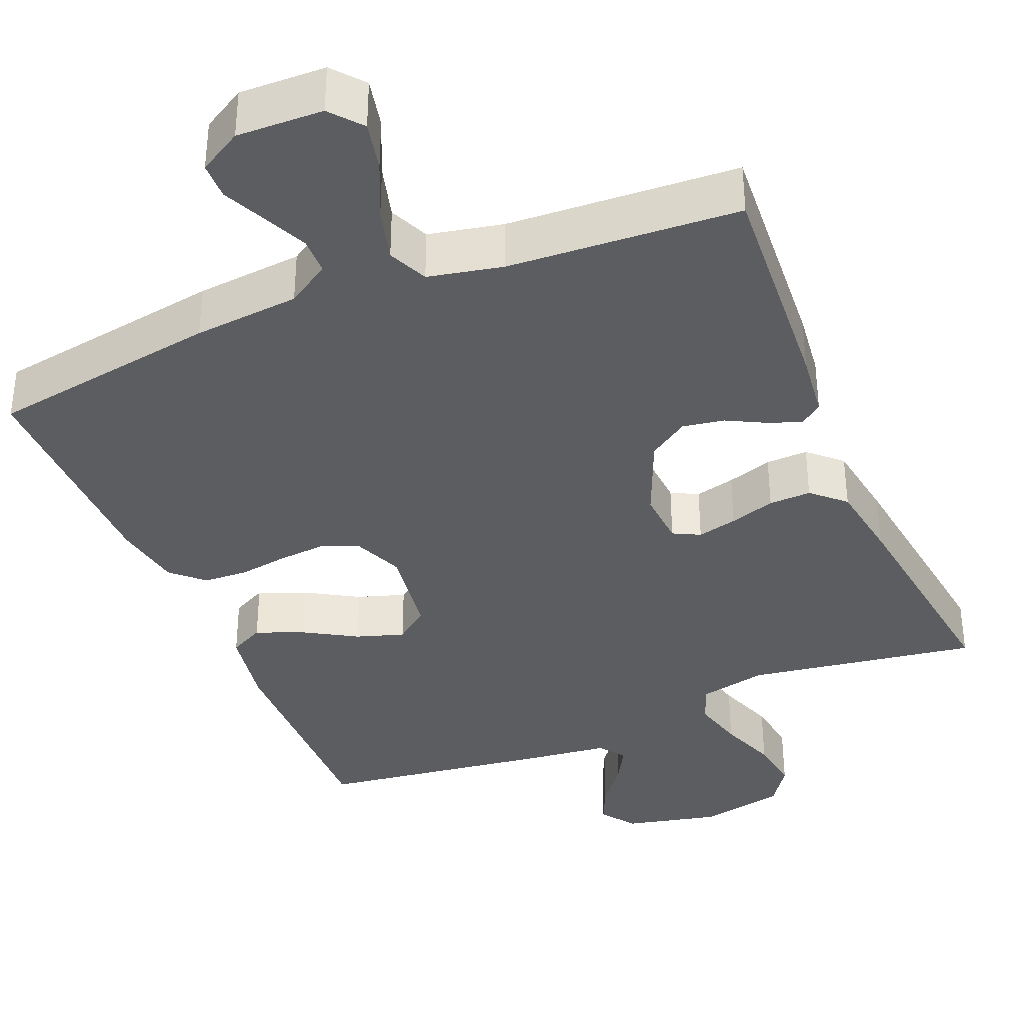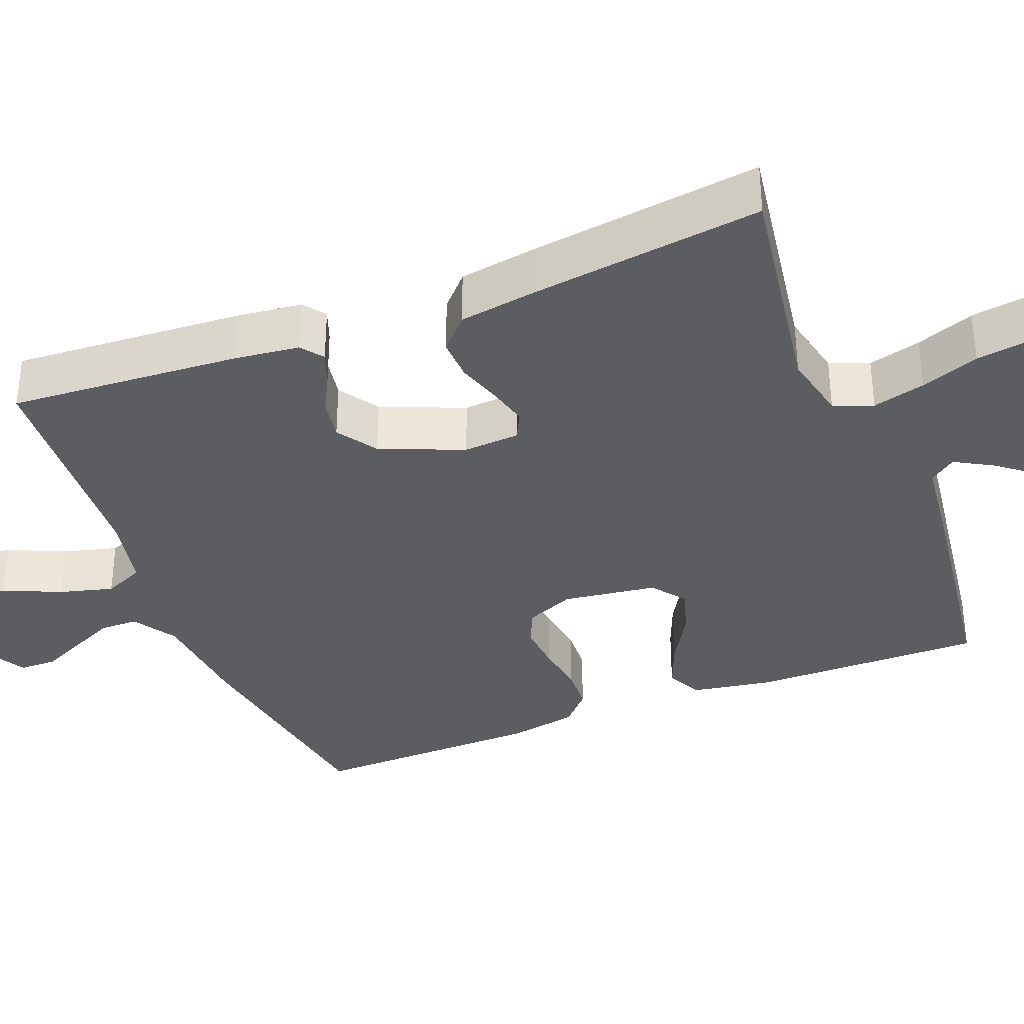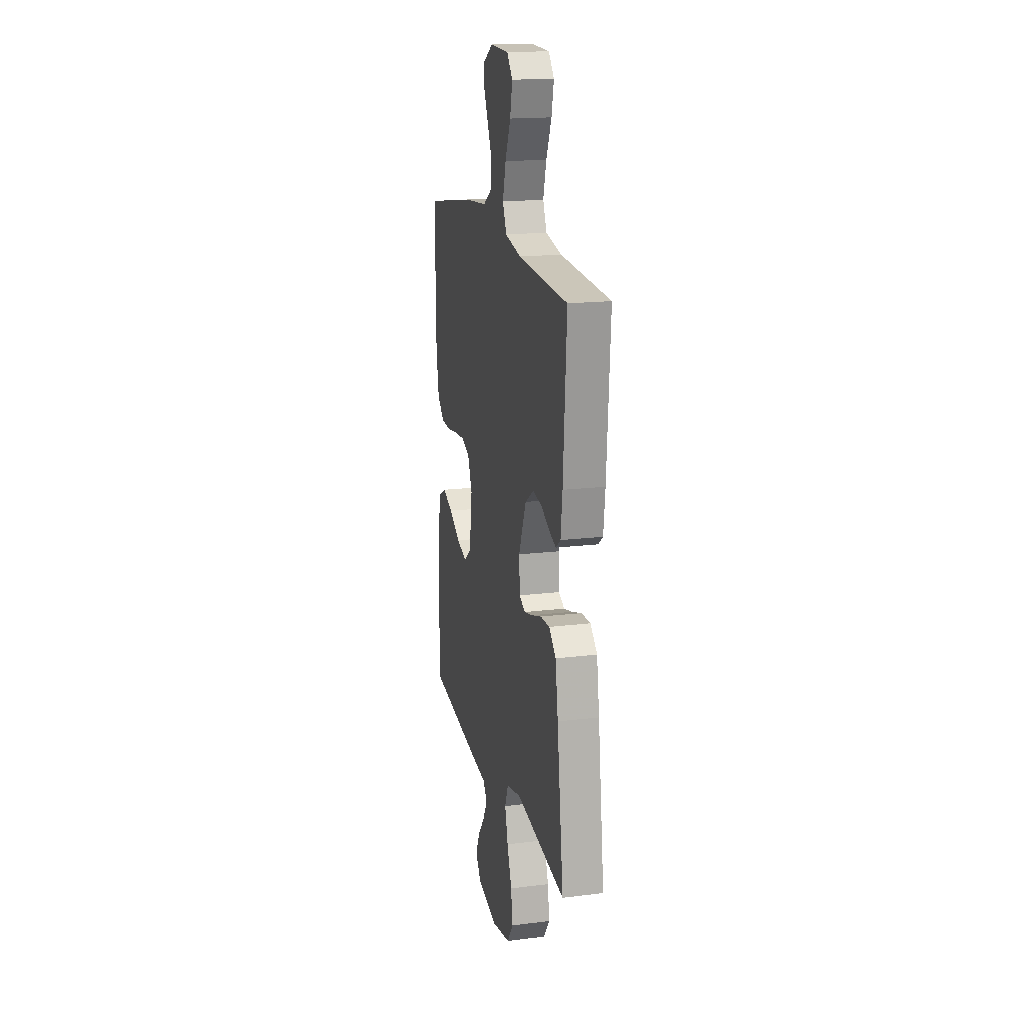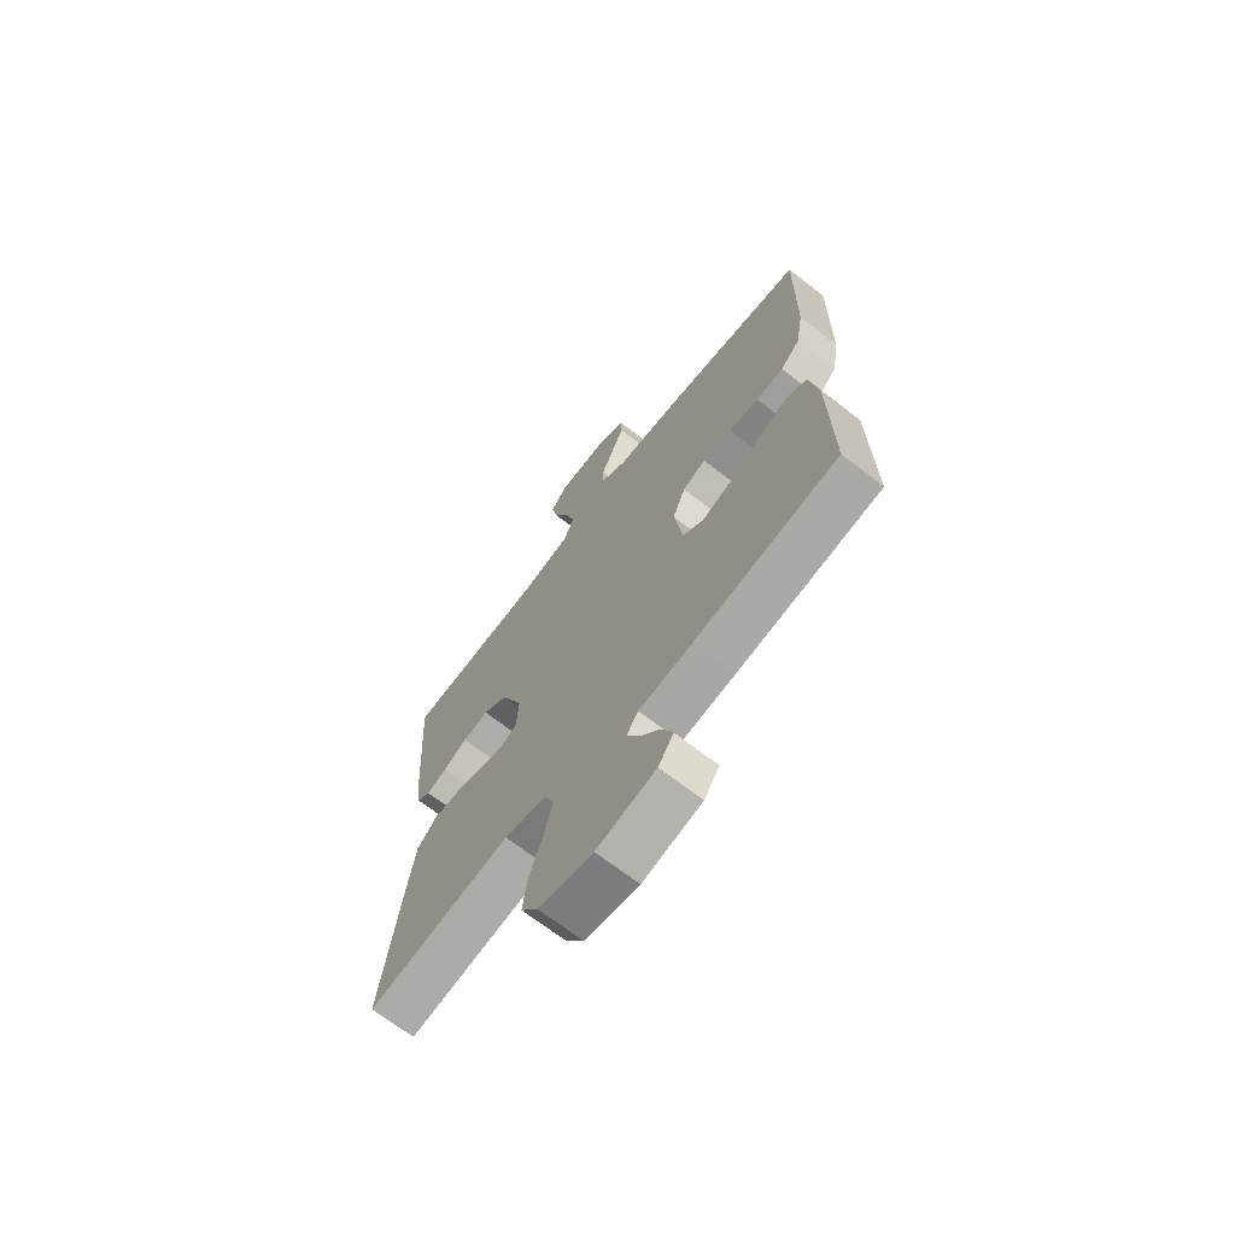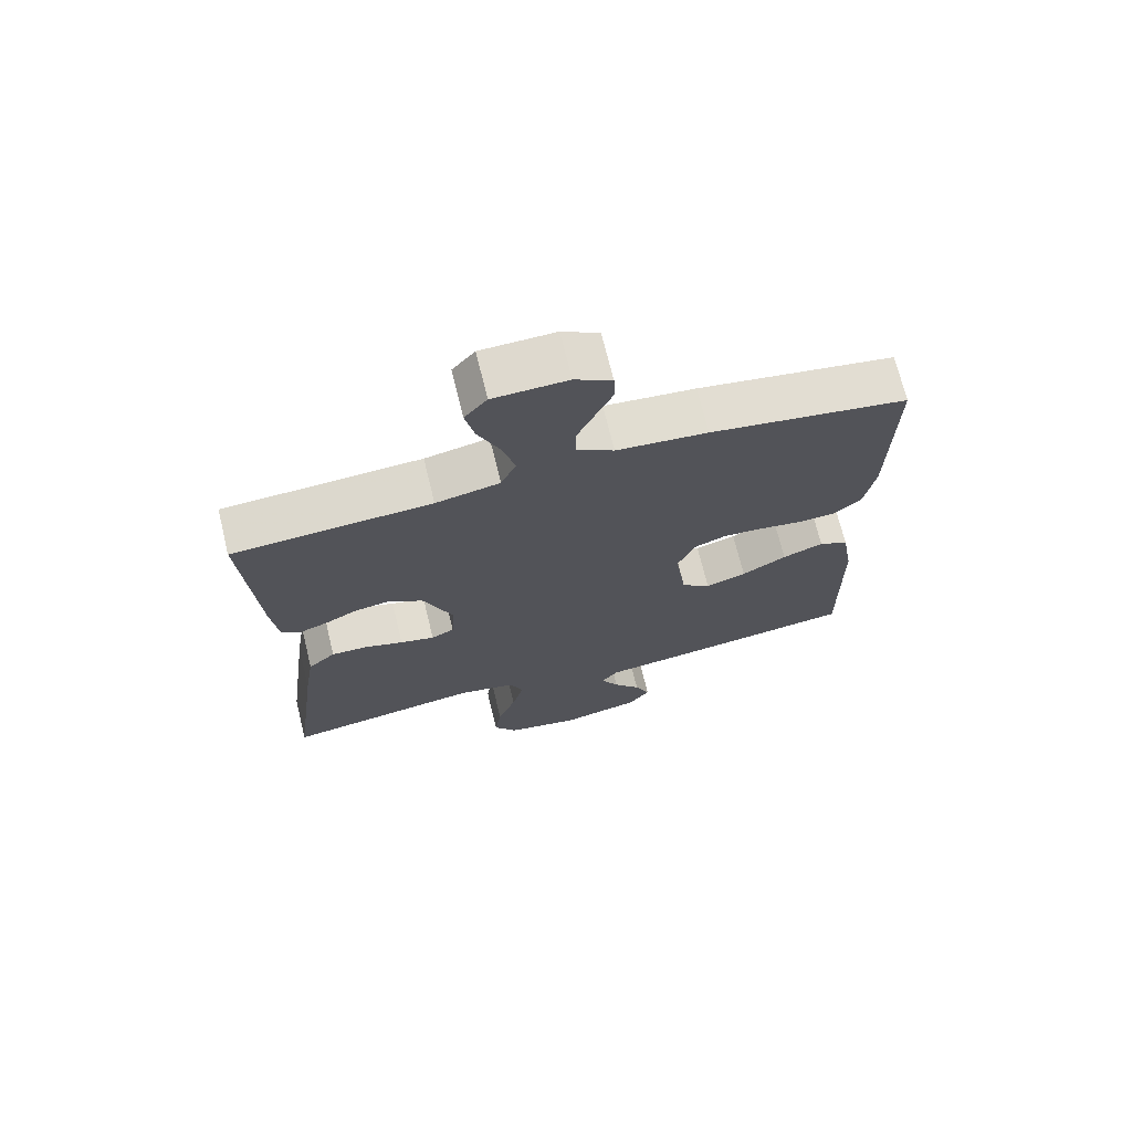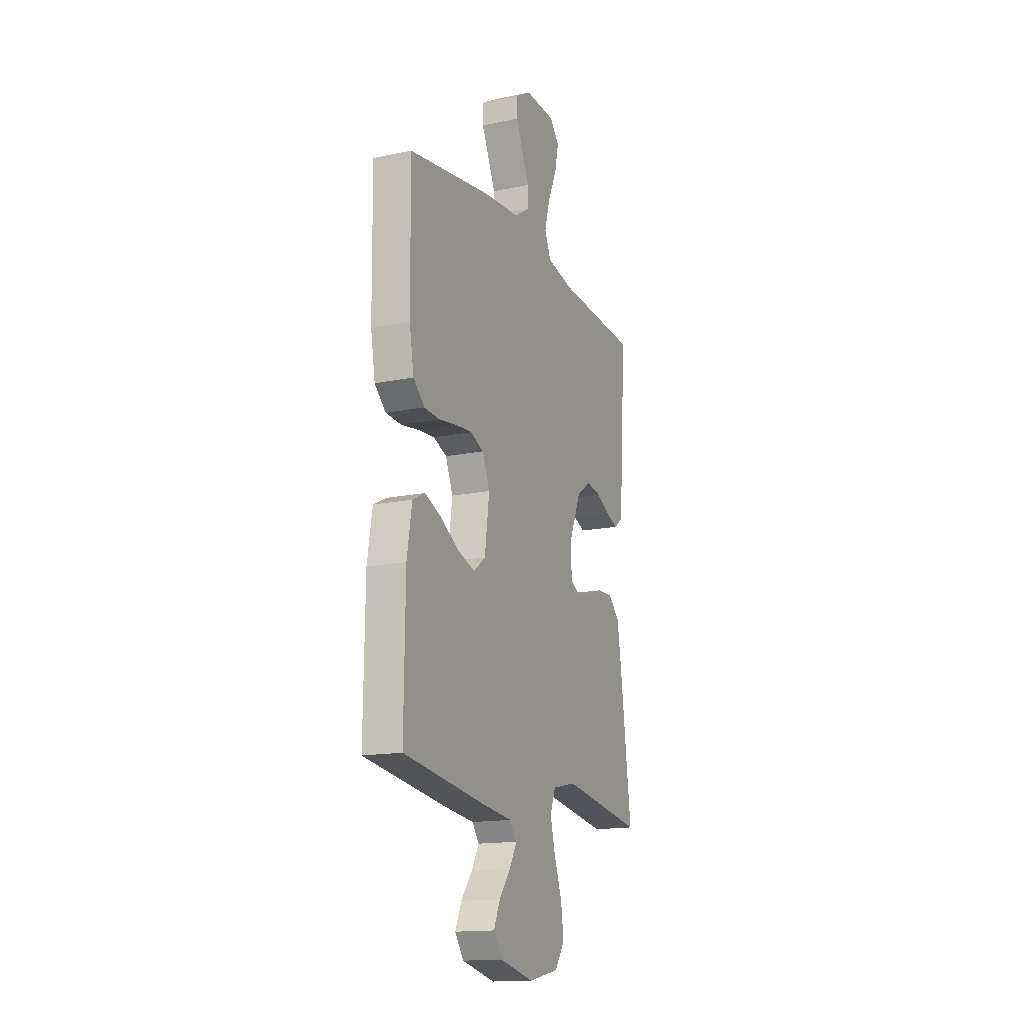
<metadata>
{"format":"obj","ext":"obj","renderer":"f3d","projection":"perspective","resolution":1024,"background":"white","views":[{"elev":-36.8,"azim":22.5,"up":"+Y"},{"elev":-35.8,"azim":111.5,"up":"+Y"},{"elev":17.6,"azim":76.4,"up":"+Z"},{"elev":-68.9,"azim":-127.8,"up":"+Z"},{"elev":70.8,"azim":166.3,"up":"+Z"},{"elev":-15.7,"azim":-66.6,"up":"+Z"}]}
</metadata>
<code>
v 0.5 0.07 -0.5
v 0.2 0.07 -0.454
v 0.112 0.07 -0.473
v 0.092 0.07 -0.524
v 0.11 0.07 -0.593
v 0.138 0.07 -0.669
v 0.148 0.07 -0.74
v 0.112 0.07 -0.792
v 0 0.07 -0.815
v -0.123 0.07 -0.787
v -0.155 0.07 -0.742
v -0.132 0.07 -0.69
v -0.09 0.07 -0.636
v -0.063 0.07 -0.588
v -0.088 0.07 -0.554
v -0.2 0.07 -0.541
v -0.5 0.07 -0.5
v -0.496 0.07 -0.2
v -0.478 0.07 -0.094
v -0.433 0.07 -0.071
v -0.371 0.07 -0.096
v -0.303 0.07 -0.136
v -0.241 0.07 -0.156
v -0.197 0.07 -0.122
v -0.18 0.07 0
v -0.207 0.07 0.064
v -0.256 0.07 0.084
v -0.317 0.07 0.079
v -0.381 0.07 0.069
v -0.439 0.07 0.072
v -0.48 0.07 0.11
v -0.496 0.07 0.2
v -0.5 0.07 0.5
v -0.2 0.07 0.549
v -0.062 0.07 0.562
v -0.006 0.07 0.598
v -0.005 0.07 0.647
v -0.031 0.07 0.704
v -0.057 0.07 0.76
v -0.056 0.07 0.808
v 0 0.07 0.841
v 0.112 0.07 0.838
v 0.146 0.07 0.797
v 0.132 0.07 0.733
v 0.099 0.07 0.659
v 0.08 0.07 0.589
v 0.103 0.07 0.537
v 0.2 0.07 0.517
v 0.5 0.07 0.5
v 0.48 0.07 0.2
v 0.47 0.07 0.114
v 0.441 0.07 0.092
v 0.398 0.07 0.108
v 0.348 0.07 0.134
v 0.294 0.07 0.143
v 0.242 0.07 0.108
v 0.197 0.07 0
v 0.202 0.07 -0.073
v 0.237 0.07 -0.091
v 0.289 0.07 -0.078
v 0.348 0.07 -0.059
v 0.403 0.07 -0.057
v 0.445 0.07 -0.096
v 0.461 0.07 -0.2
v 0.5 0 -0.5
v 0.2 0 -0.454
v 0.112 0 -0.473
v 0.092 0 -0.524
v 0.11 0 -0.593
v 0.138 0 -0.669
v 0.148 0 -0.74
v 0.112 0 -0.792
v 0 0 -0.815
v -0.123 0 -0.787
v -0.155 0 -0.742
v -0.132 0 -0.69
v -0.09 0 -0.636
v -0.063 0 -0.588
v -0.088 0 -0.554
v -0.2 0 -0.541
v -0.5 0 -0.5
v -0.496 0 -0.2
v -0.478 0 -0.094
v -0.433 0 -0.071
v -0.371 0 -0.096
v -0.303 0 -0.136
v -0.241 0 -0.156
v -0.197 0 -0.122
v -0.18 0 0
v -0.207 0 0.064
v -0.256 0 0.084
v -0.317 0 0.079
v -0.381 0 0.069
v -0.439 0 0.072
v -0.48 0 0.11
v -0.496 0 0.2
v -0.5 0 0.5
v -0.2 0 0.549
v -0.062 0 0.562
v -0.006 0 0.598
v -0.005 0 0.647
v -0.031 0 0.704
v -0.057 0 0.76
v -0.056 0 0.808
v 0 0 0.841
v 0.112 0 0.838
v 0.146 0 0.797
v 0.132 0 0.733
v 0.099 0 0.659
v 0.08 0 0.589
v 0.103 0 0.537
v 0.2 0 0.517
v 0.5 0 0.5
v 0.48 0 0.2
v 0.47 0 0.114
v 0.441 0 0.092
v 0.398 0 0.108
v 0.348 0 0.134
v 0.294 0 0.143
v 0.242 0 0.108
v 0.197 0 0
v 0.202 0 -0.073
v 0.237 0 -0.091
v 0.289 0 -0.078
v 0.348 0 -0.059
v 0.403 0 -0.057
v 0.445 0 -0.096
v 0.461 0 -0.2
f 63 64 1 2
f 60 61 62 63
f 59 60 63 2
f 58 59 2 3
f 57 58 3 4
f 51 52 53 54
f 51 54 55
f 48 49 50 51
f 47 48 51 55
f 42 43 44 45
f 42 45 46
f 41 42 46
f 38 39 40 41
f 37 38 41 46
f 36 37 46 47
f 32 33 34 35
f 28 29 30 31
f 27 28 31 32
f 26 27 32 35
f 19 20 21 22
f 19 22 23
f 18 19 23
f 15 16 17 18
f 15 18 23
f 14 15 23 24
f 10 11 12 13
f 10 13 14
f 9 10 14
f 8 9 14
f 5 6 7 8
f 4 5 8 14
f 57 4 14 24
f 36 47 55 56
f 25 26 35 36
f 36 56 57
f 24 25 36 57
f 66 65 128 127
f 127 126 125 124
f 66 127 124 123
f 67 66 123 122
f 68 67 122 121
f 118 117 116 115
f 119 118 115
f 115 114 113 112
f 119 115 112 111
f 109 108 107 106
f 110 109 106
f 110 106 105
f 105 104 103 102
f 110 105 102 101
f 111 110 101 100
f 99 98 97 96
f 95 94 93 92
f 96 95 92 91
f 99 96 91 90
f 86 85 84 83
f 87 86 83
f 87 83 82
f 82 81 80 79
f 87 82 79
f 88 87 79 78
f 77 76 75 74
f 78 77 74
f 78 74 73
f 78 73 72
f 72 71 70 69
f 78 72 69 68
f 88 78 68 121
f 120 119 111 100
f 100 99 90 89
f 121 120 100
f 121 100 89 88
f 1 65 66 2
f 2 66 67 3
f 3 67 68 4
f 4 68 69 5
f 5 69 70 6
f 6 70 71 7
f 7 71 72 8
f 8 72 73 9
f 9 73 74 10
f 10 74 75 11
f 11 75 76 12
f 12 76 77 13
f 13 77 78 14
f 14 78 79 15
f 15 79 80 16
f 16 80 81 17
f 17 81 82 18
f 18 82 83 19
f 19 83 84 20
f 20 84 85 21
f 21 85 86 22
f 22 86 87 23
f 23 87 88 24
f 24 88 89 25
f 25 89 90 26
f 26 90 91 27
f 27 91 92 28
f 28 92 93 29
f 29 93 94 30
f 30 94 95 31
f 31 95 96 32
f 32 96 97 33
f 33 97 98 34
f 34 98 99 35
f 35 99 100 36
f 36 100 101 37
f 37 101 102 38
f 38 102 103 39
f 39 103 104 40
f 40 104 105 41
f 41 105 106 42
f 42 106 107 43
f 43 107 108 44
f 44 108 109 45
f 45 109 110 46
f 46 110 111 47
f 47 111 112 48
f 48 112 113 49
f 49 113 114 50
f 50 114 115 51
f 51 115 116 52
f 52 116 117 53
f 53 117 118 54
f 54 118 119 55
f 55 119 120 56
f 56 120 121 57
f 57 121 122 58
f 58 122 123 59
f 59 123 124 60
f 60 124 125 61
f 61 125 126 62
f 62 126 127 63
f 63 127 128 64
f 64 128 65 1

</code>
